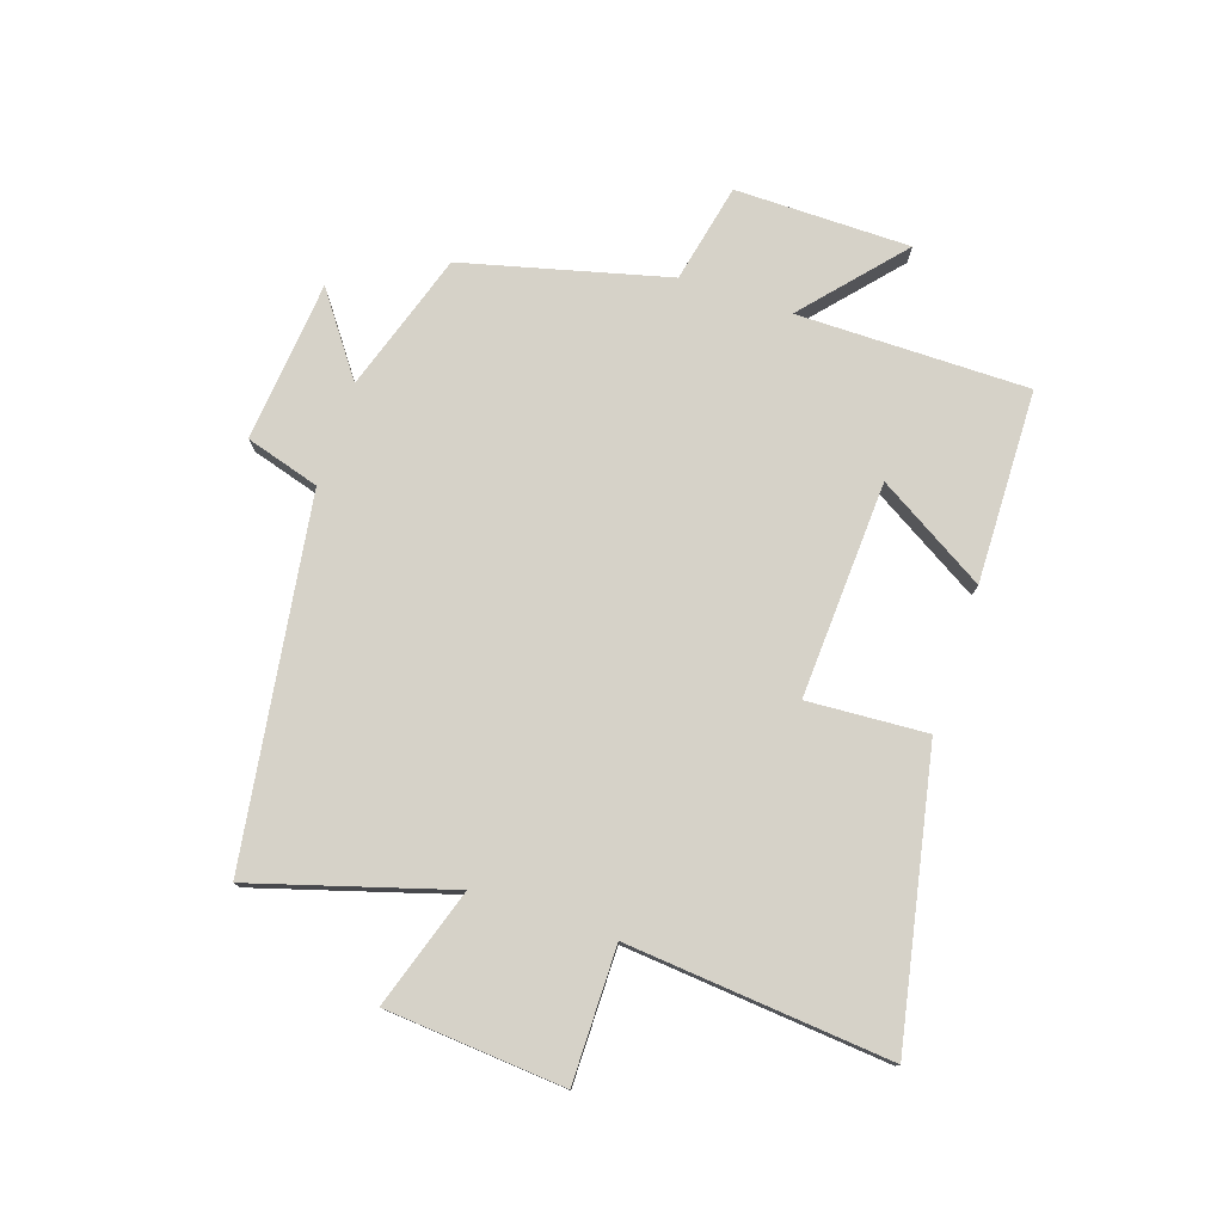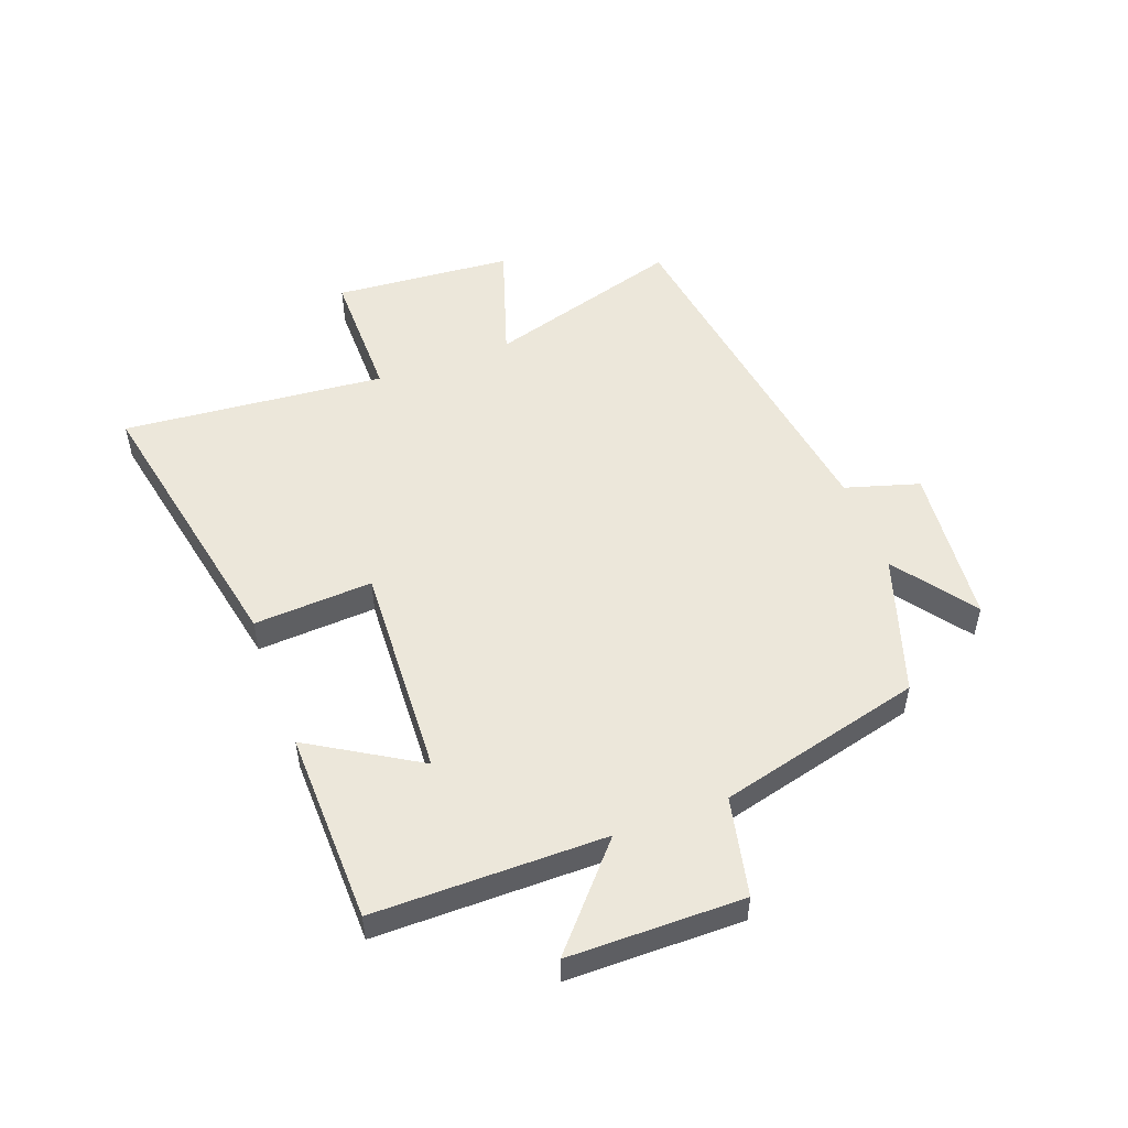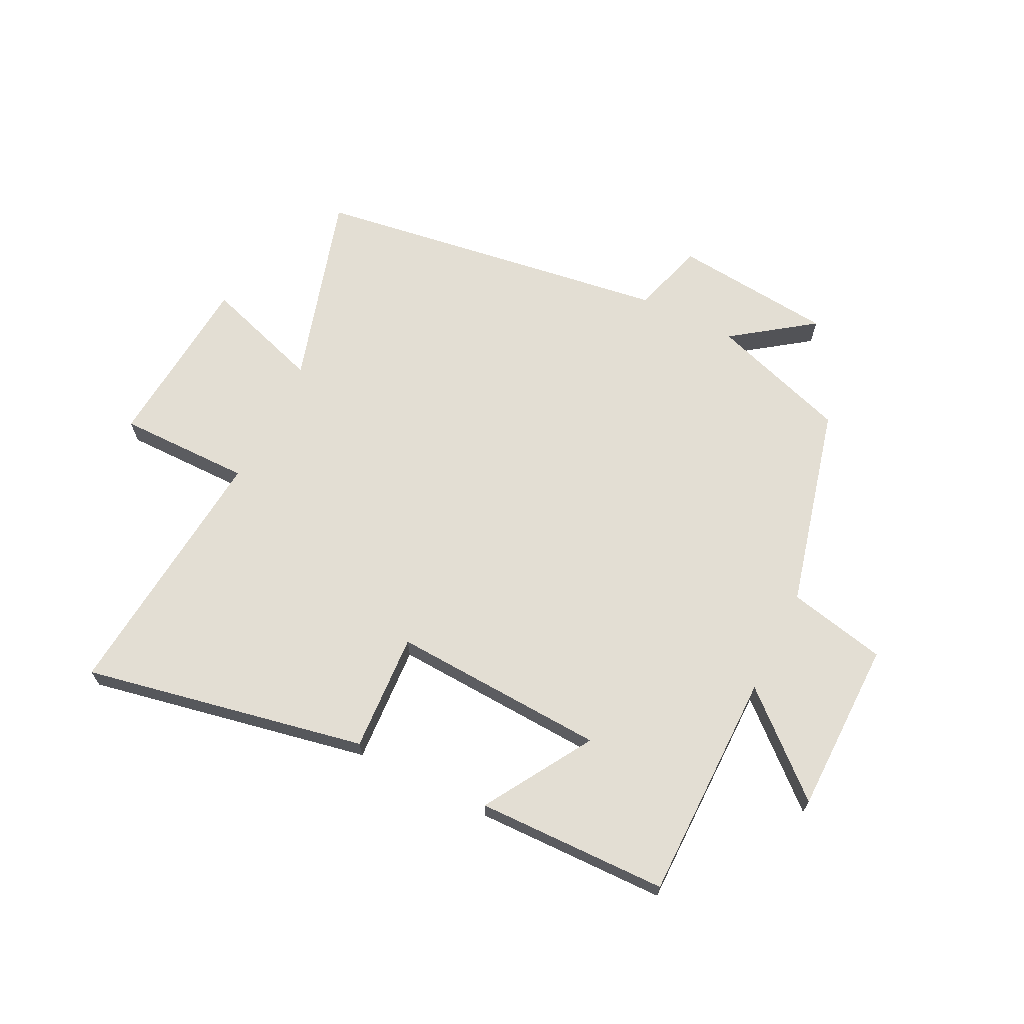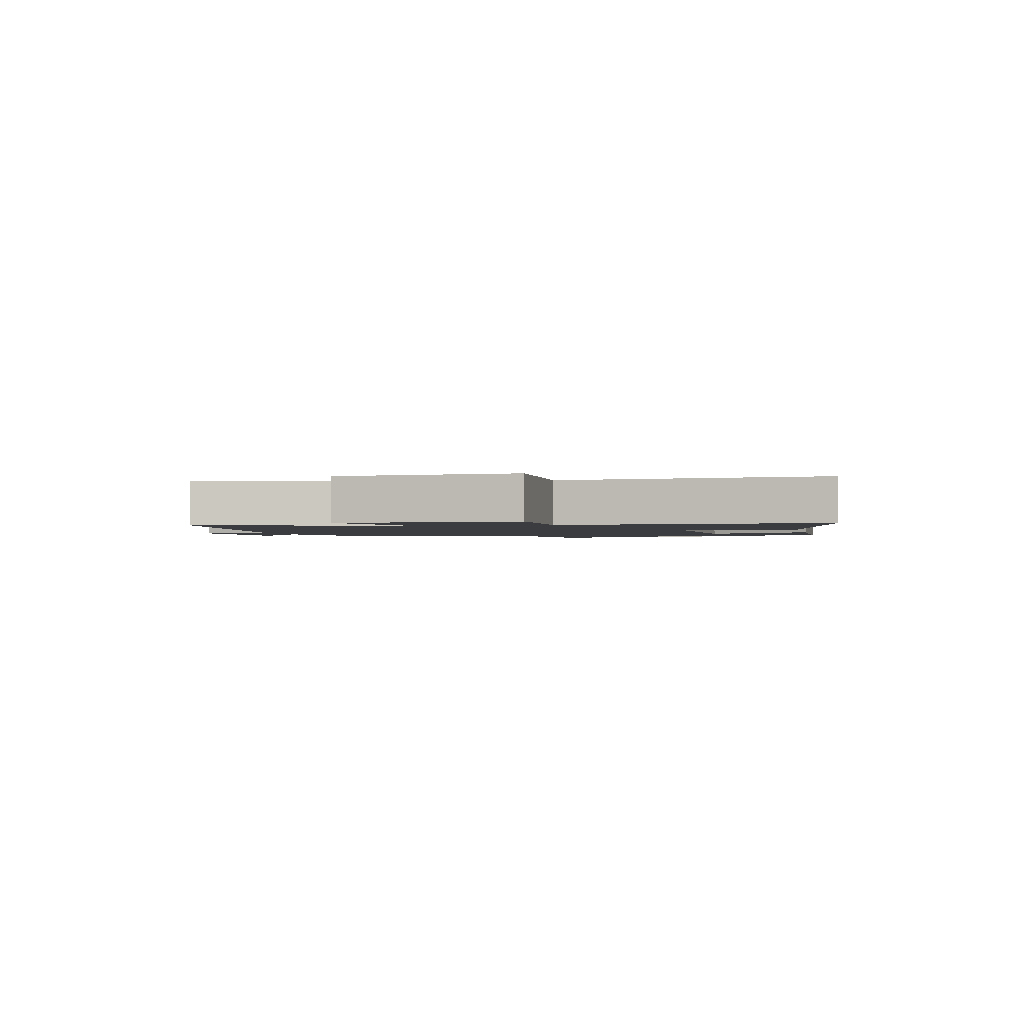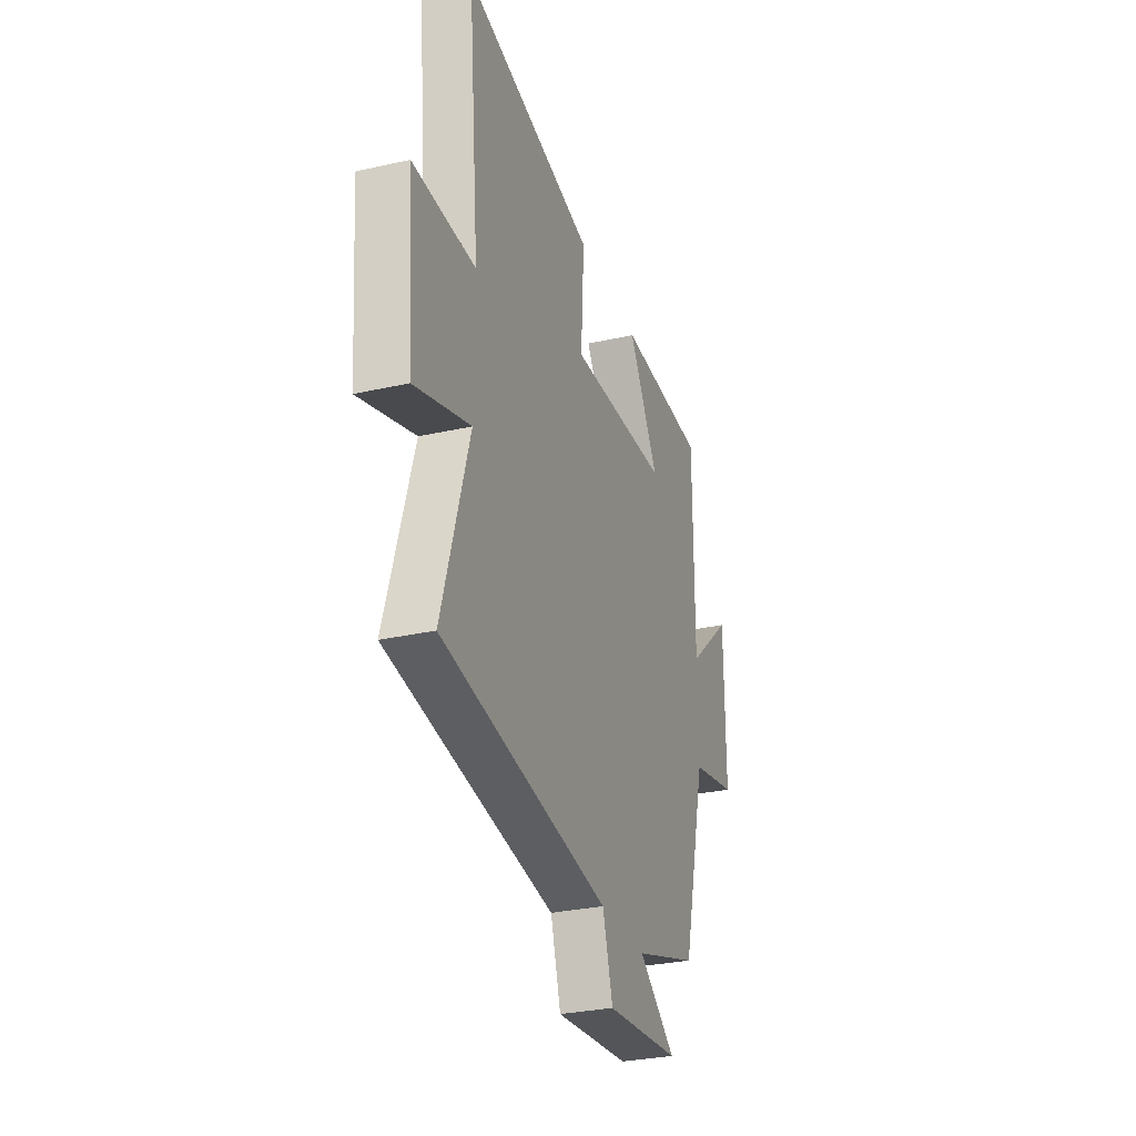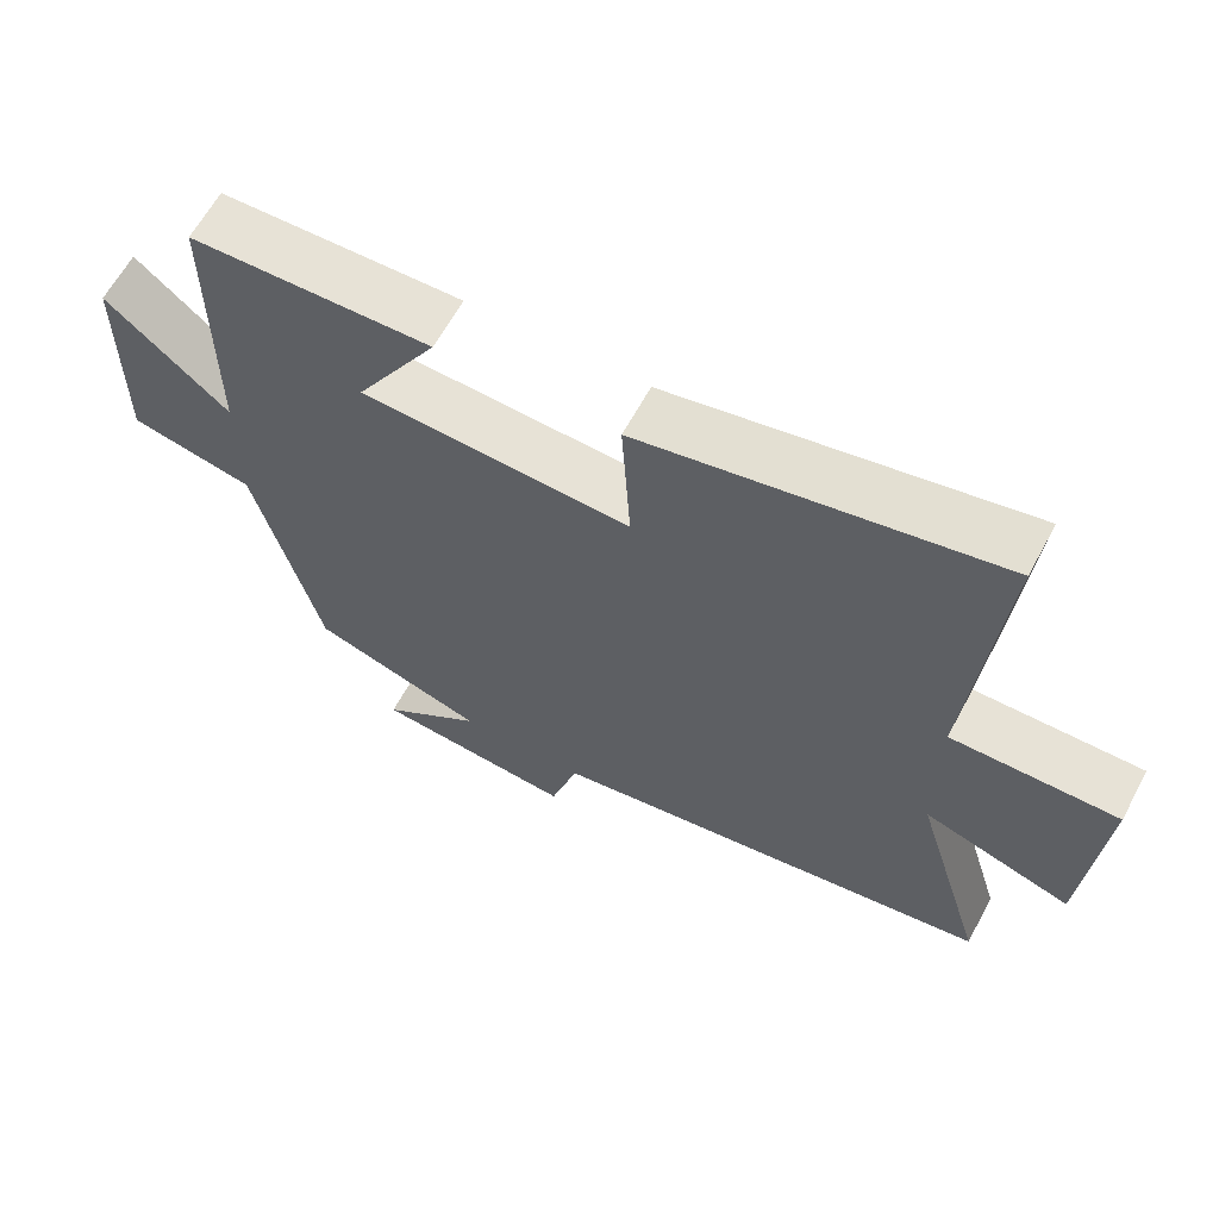
<metadata>
{"format":"obj","ext":"obj","renderer":"f3d","projection":"perspective","resolution":1024,"background":"white","views":[{"elev":77.5,"azim":-71.6,"up":"+Y"},{"elev":52.0,"azim":69.6,"up":"+Y"},{"elev":67.2,"azim":26.6,"up":"+Y"},{"elev":-1.7,"azim":-77.8,"up":"+Y"},{"elev":-29.8,"azim":-71.7,"up":"+Z"},{"elev":62.9,"azim":-151.7,"up":"+Z"}]}
</metadata>
<code>
v -0.54 0.07 0.595
v -0.063 0.07 0.5
v -0.075 0.07 0.3
v 0.287 0.07 0.318
v 0.177 0.07 0.5
v 0.5 0.07 0.493
v 0.5 0.07 0.105
v 0.664 0.07 0.249
v 0.666 0.07 -0.045
v 0.5 0.07 -0.081
v 0.413 0.07 -0.424
v 0.18 0.07 -0.5
v 0.315 0.07 -0.598
v 0.045 0.07 -0.624
v 0.008 0.07 -0.5
v -0.598 0.07 -0.41
v -0.5 0.07 -0.081
v -0.7 0.07 -0.146
v -0.724 0.07 0.154
v -0.5 0.07 0.153
v -0.54 0 0.595
v -0.063 0 0.5
v -0.075 0 0.3
v 0.287 0 0.318
v 0.177 0 0.5
v 0.5 0 0.493
v 0.5 0 0.105
v 0.664 0 0.249
v 0.666 0 -0.045
v 0.5 0 -0.081
v 0.413 0 -0.424
v 0.18 0 -0.5
v 0.315 0 -0.598
v 0.045 0 -0.624
v 0.008 0 -0.5
v -0.598 0 -0.41
v -0.5 0 -0.081
v -0.7 0 -0.146
v -0.724 0 0.154
v -0.5 0 0.153
f 17 18 19 20
f 15 16 17
f 15 17 20
f 12 13 14 15
f 10 11 12 15
f 10 15 20 1
f 7 8 9 10
f 4 5 6 7
f 3 4 7 10
f 1 2 3
f 1 3 10
f 40 39 38 37
f 37 36 35
f 40 37 35
f 35 34 33 32
f 35 32 31 30
f 21 40 35 30
f 30 29 28 27
f 27 26 25 24
f 30 27 24 23
f 23 22 21
f 30 23 21
f 1 21 22 2
f 2 22 23 3
f 3 23 24 4
f 4 24 25 5
f 5 25 26 6
f 6 26 27 7
f 7 27 28 8
f 8 28 29 9
f 9 29 30 10
f 10 30 31 11
f 11 31 32 12
f 12 32 33 13
f 13 33 34 14
f 14 34 35 15
f 15 35 36 16
f 16 36 37 17
f 17 37 38 18
f 18 38 39 19
f 19 39 40 20
f 20 40 21 1

</code>
